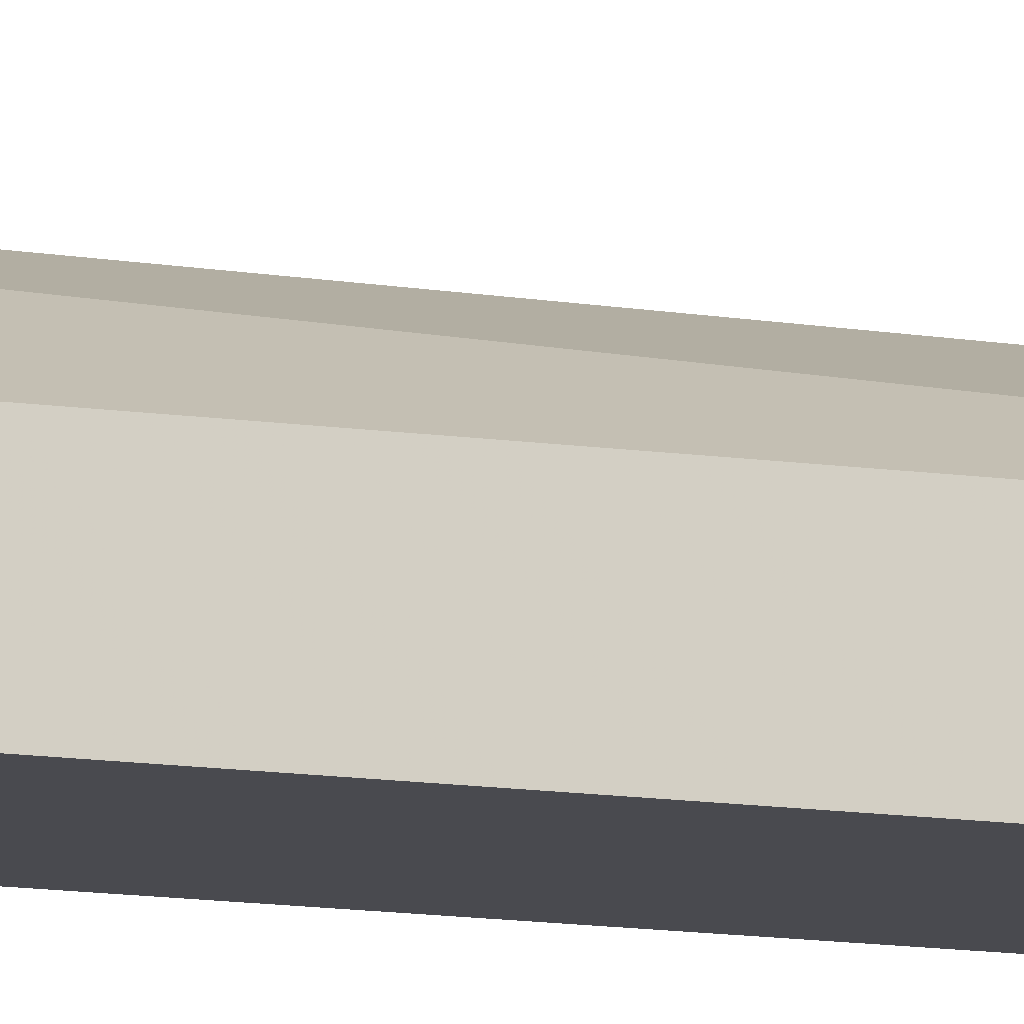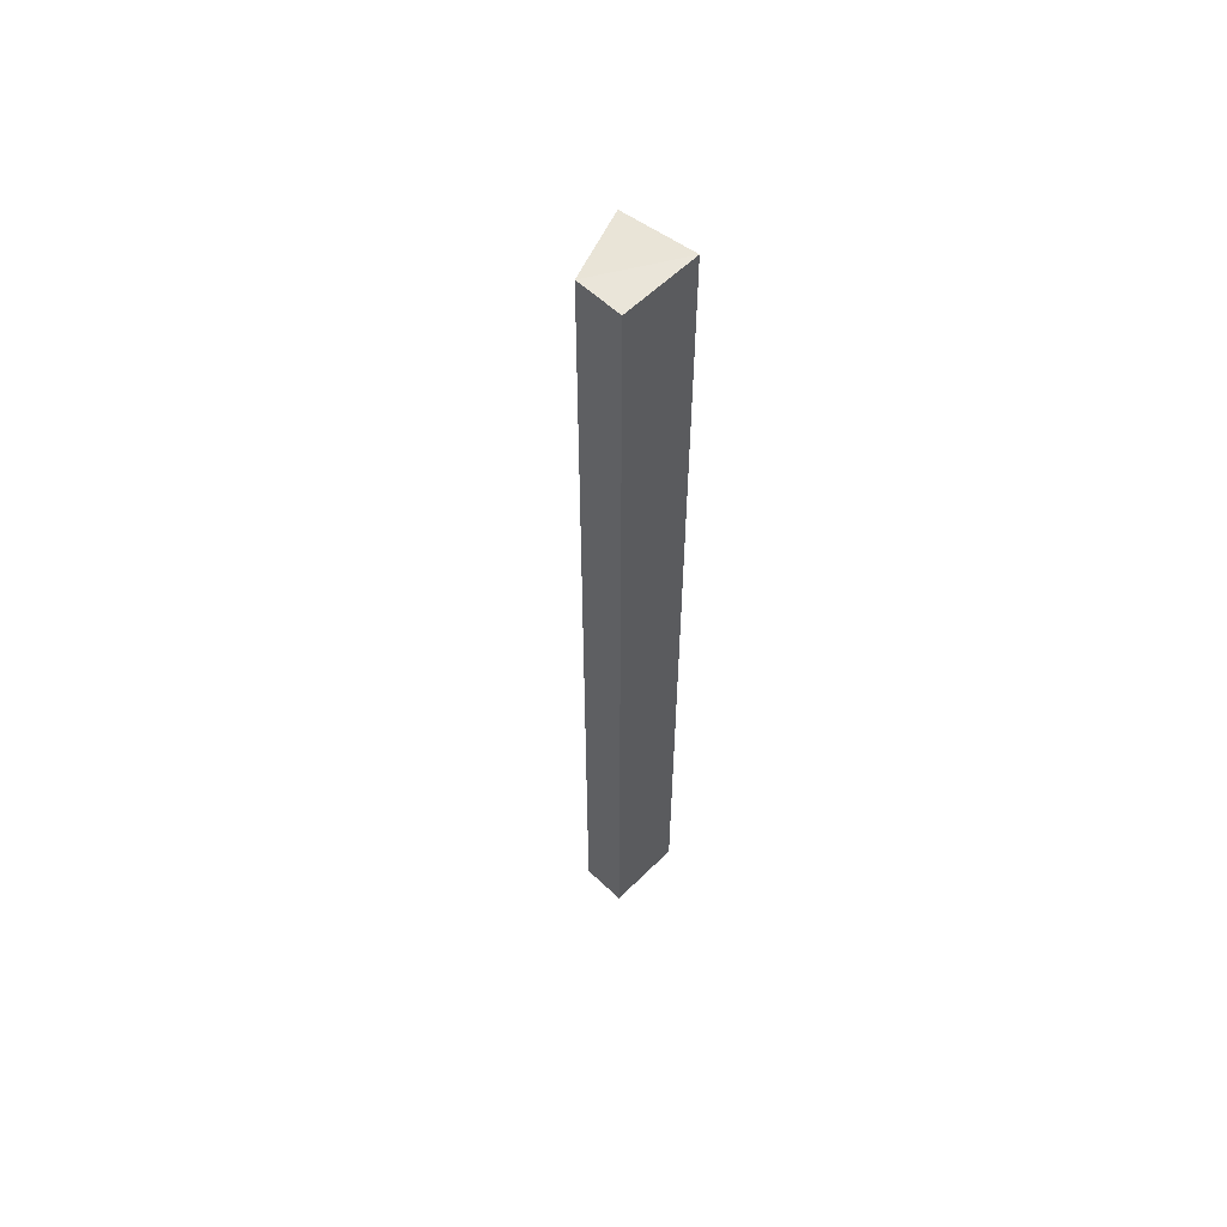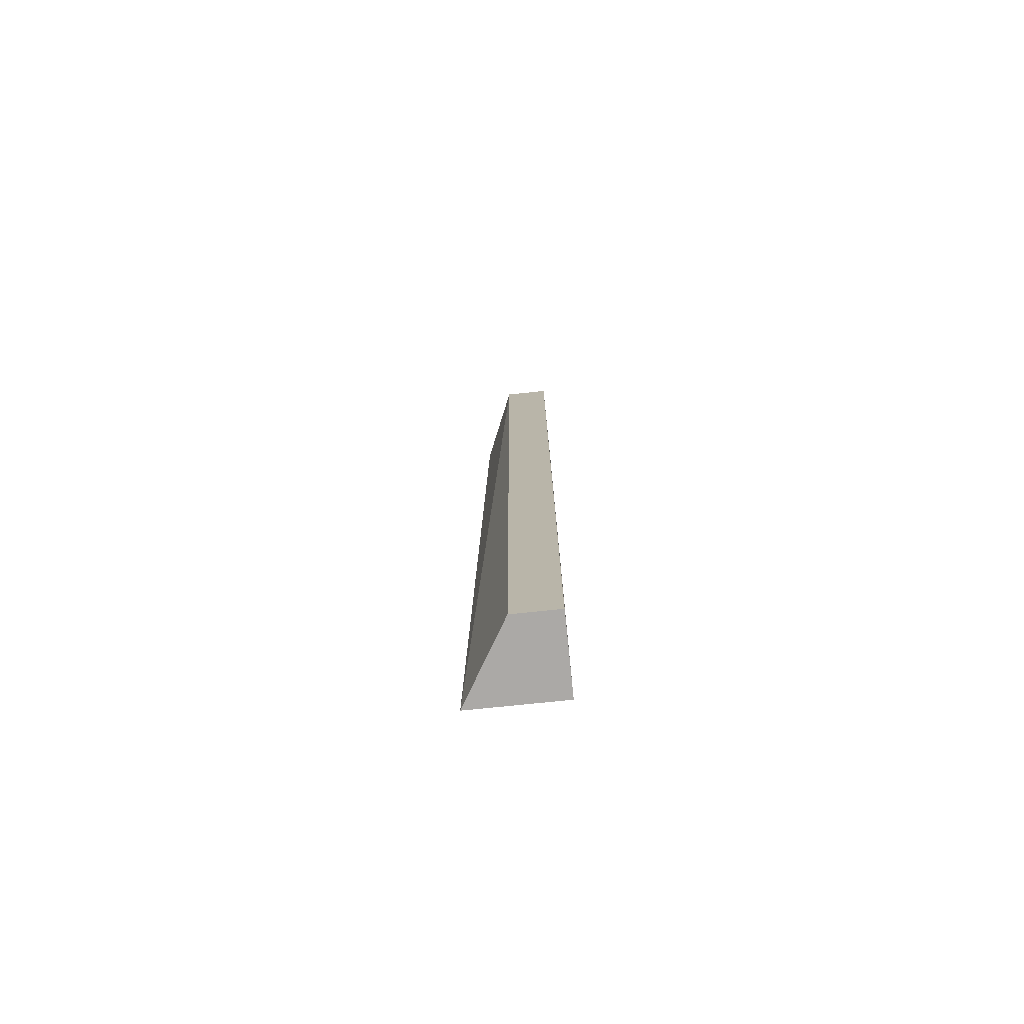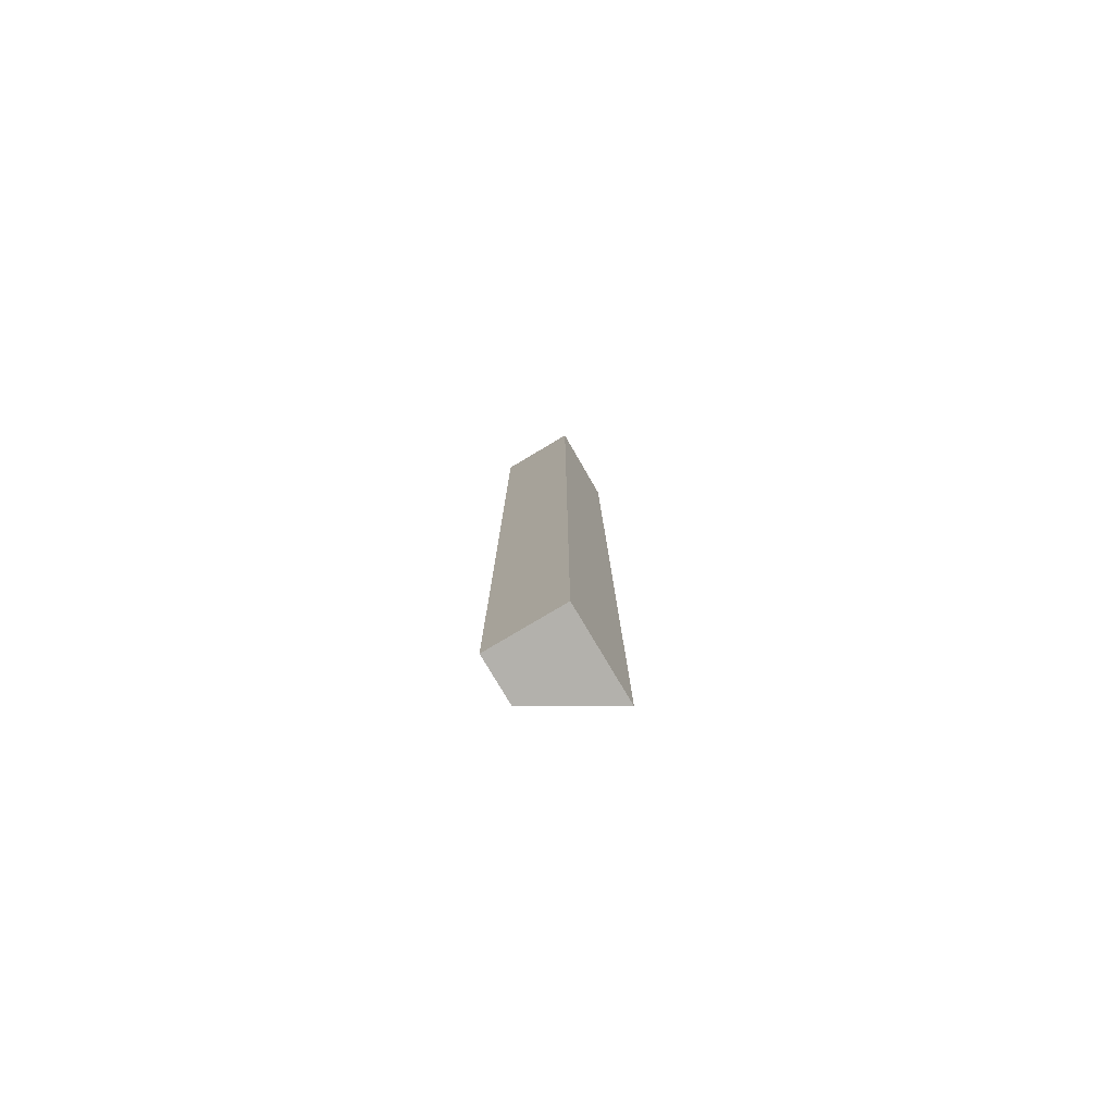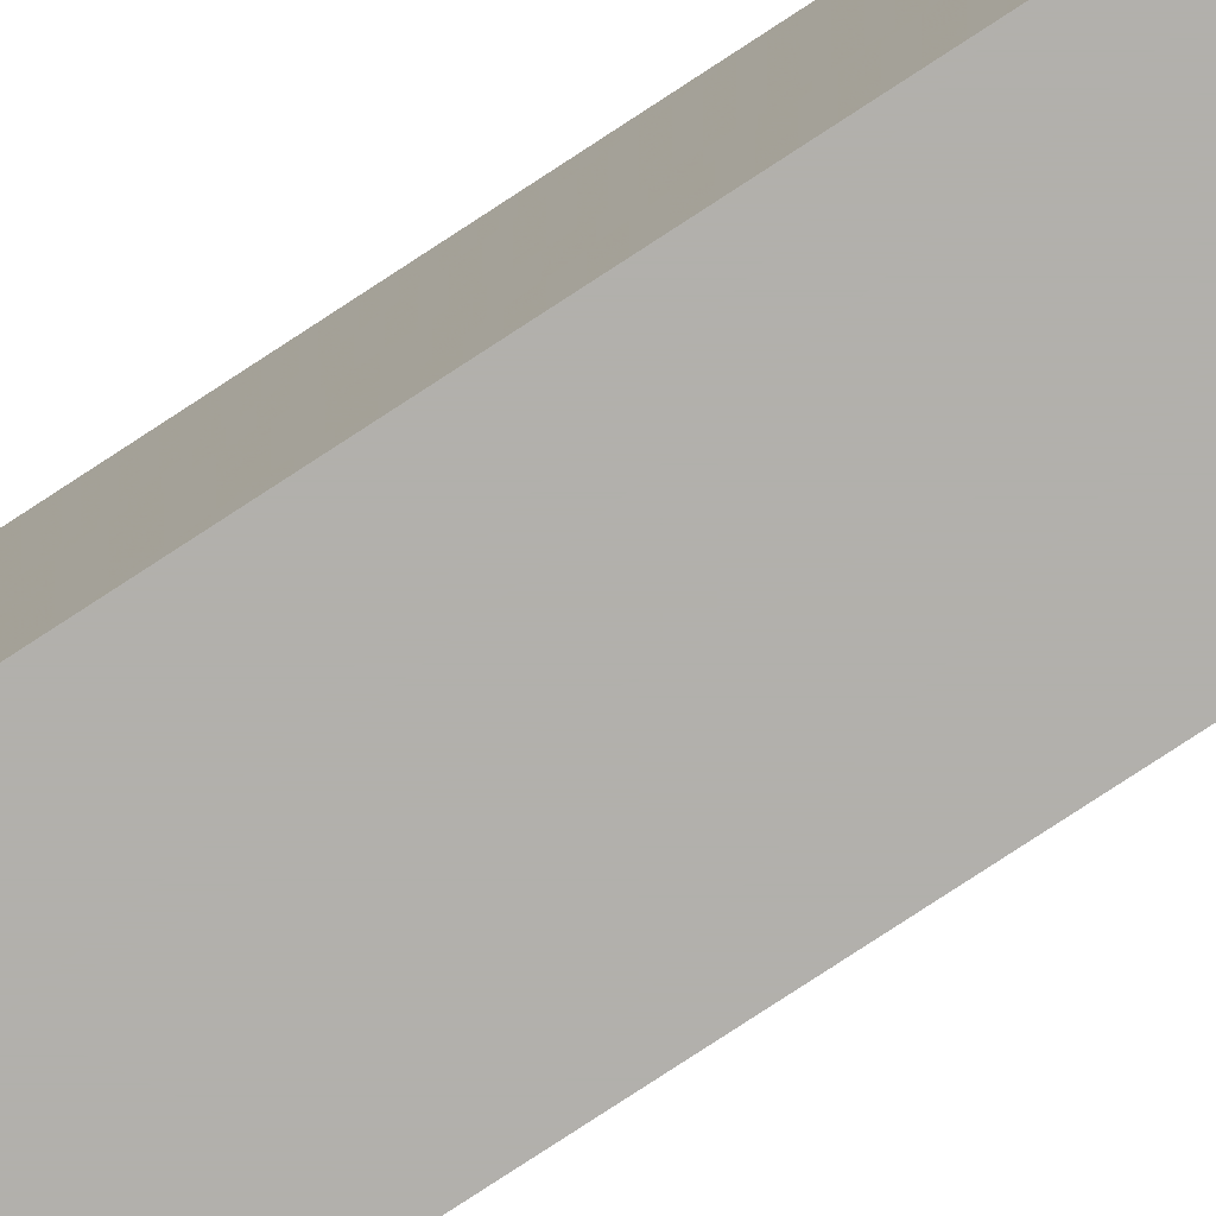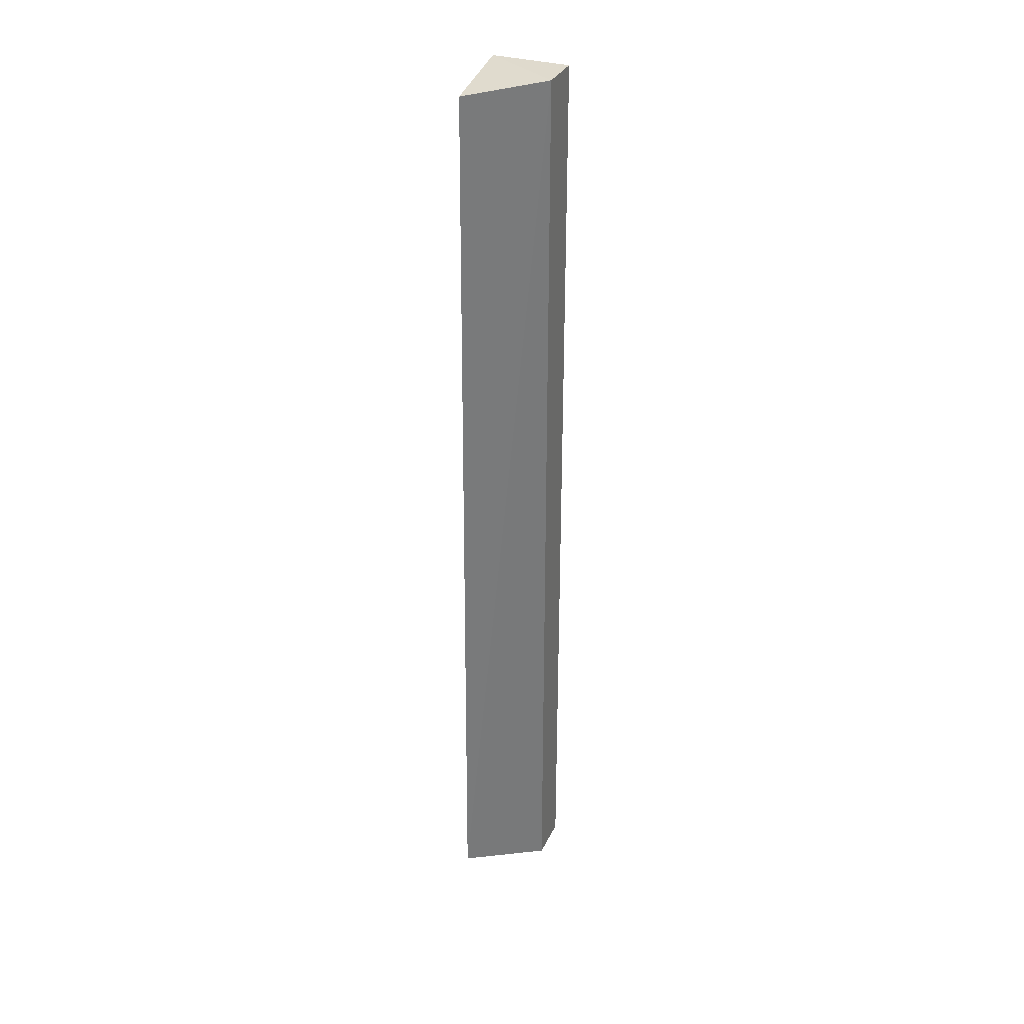
<metadata>
{"format":"obj","ext":"obj","renderer":"f3d","projection":"perspective","resolution":1024,"background":"white","views":[{"elev":-13.6,"azim":72.3,"up":"+Z"},{"elev":57.9,"azim":134.4,"up":"+Y"},{"elev":-75.6,"azim":95.9,"up":"+Y"},{"elev":-79.1,"azim":-149.3,"up":"+Y"},{"elev":-78.6,"azim":-56.8,"up":"+Z"},{"elev":32.8,"azim":22.5,"up":"+Y"}]}
</metadata>
<code>
v 0.2419 -0.4621 -0.001403
v 0.2419 -0.4621 -0.02315
v 0.2419 -0.007576 -0.001403
v 0.2051 -0.01457 0.01473
v 0.2051 -0.4621 -0.02315
v 0.2051 -0.4621 0.02072
v 0.2051 -0.007576 -0.02315
v 0.2419 -0.007576 -0.02315
f 1 2 3
f 5 2 1
f 6 1 3
f 6 3 4
f 6 5 1
f 6 4 5
f 7 2 5
f 7 5 4
f 7 4 3
f 8 7 3
f 8 3 2
f 8 2 7

</code>
